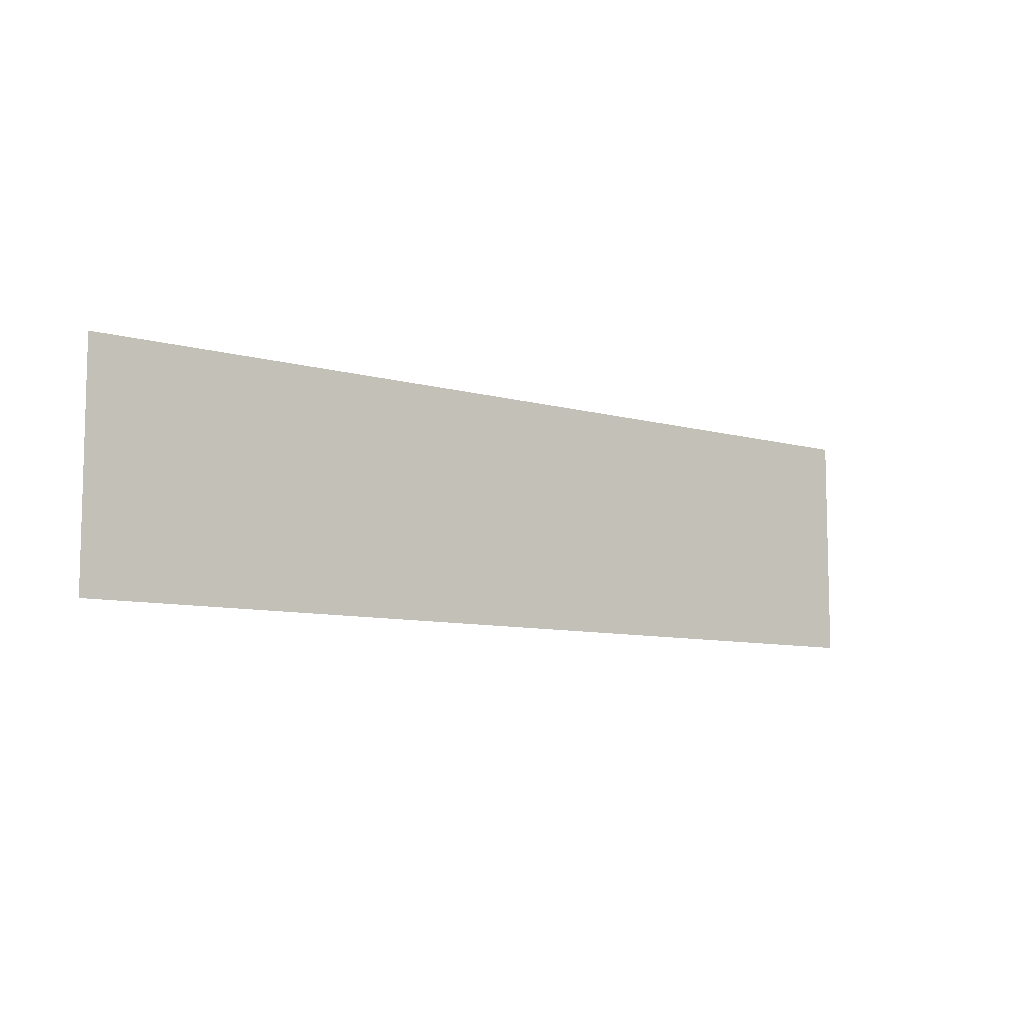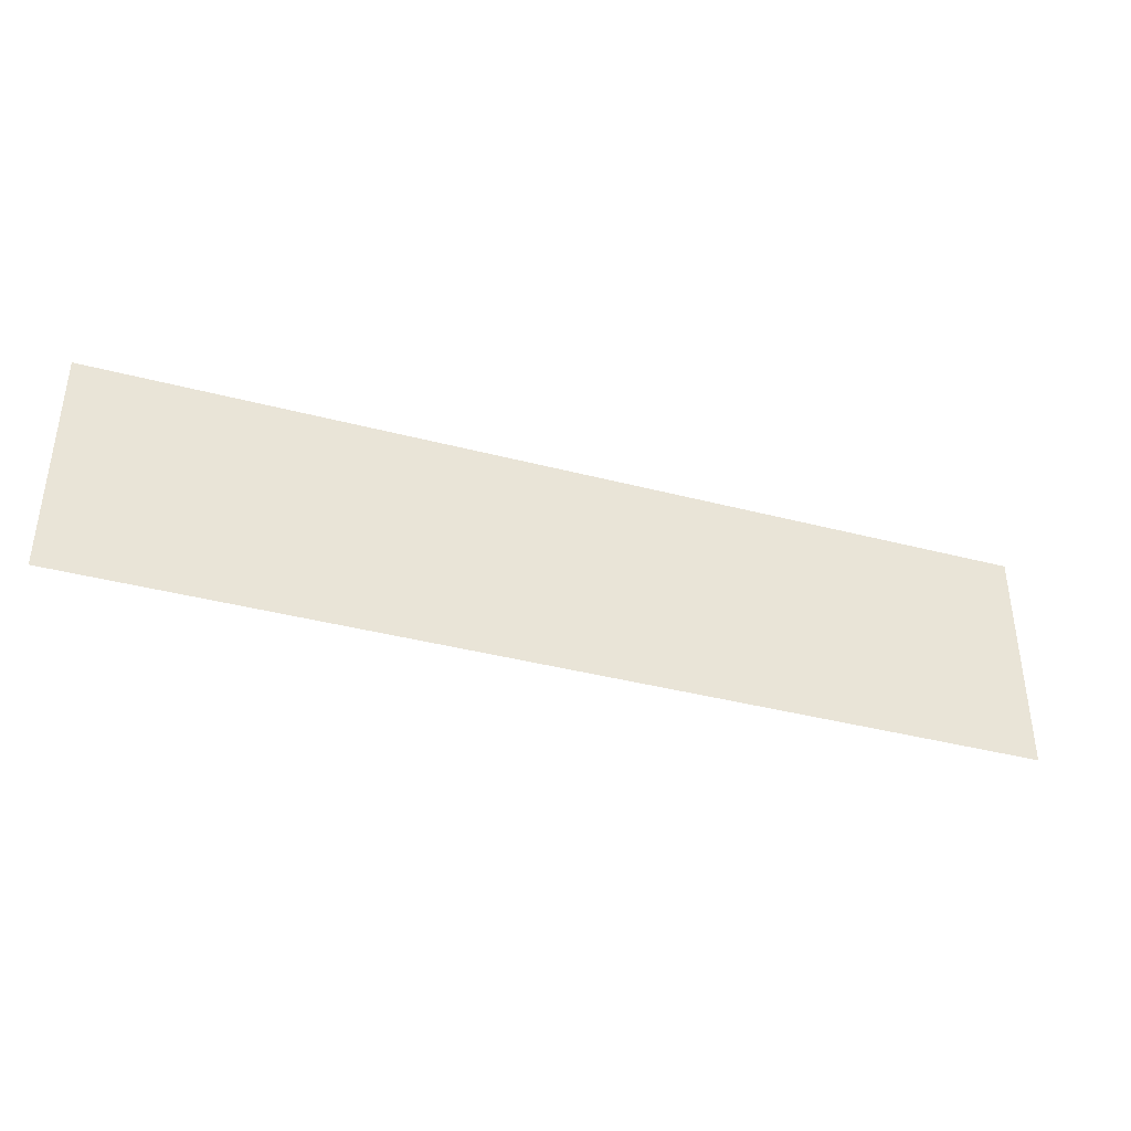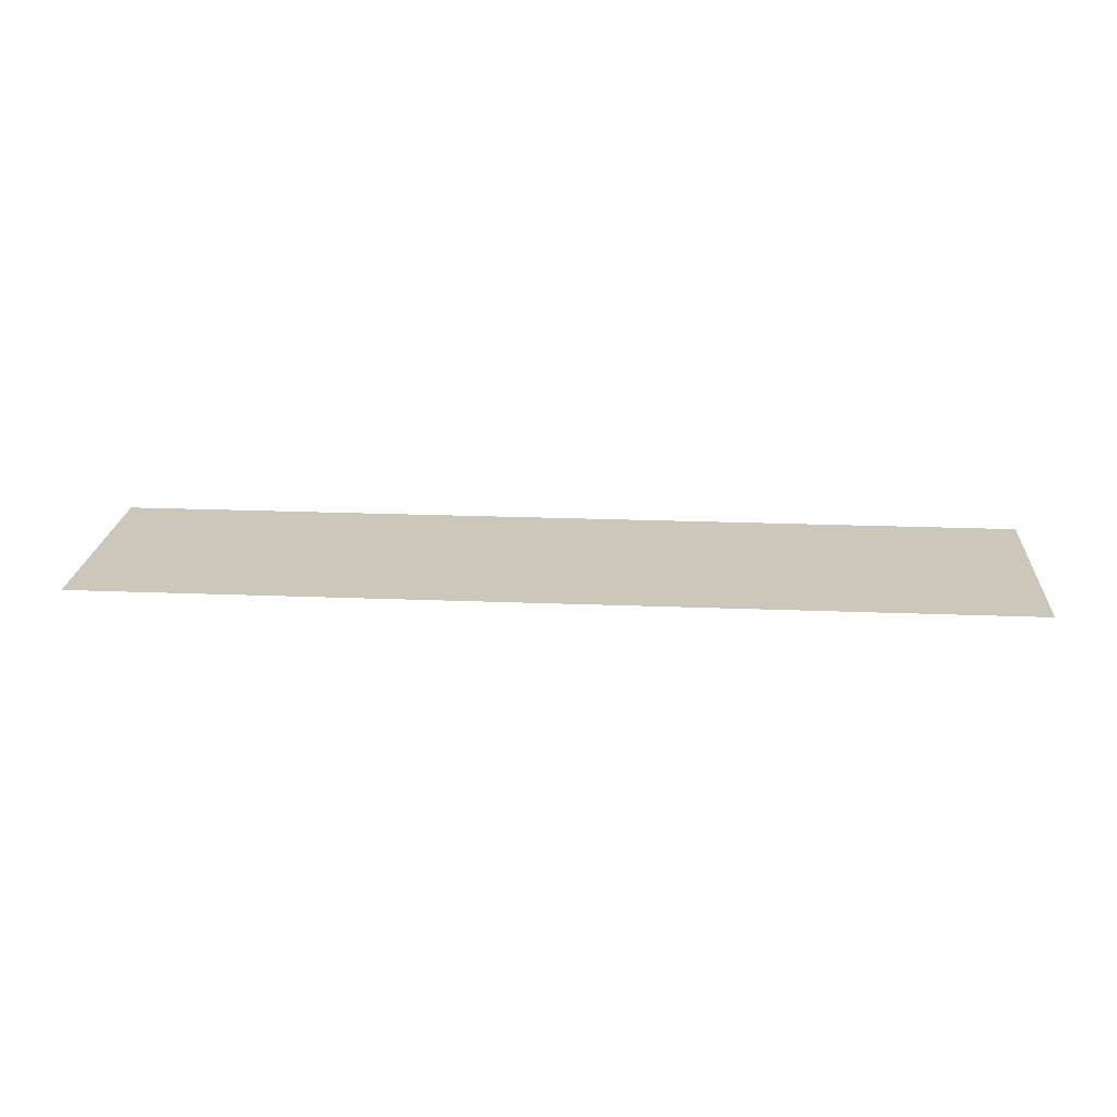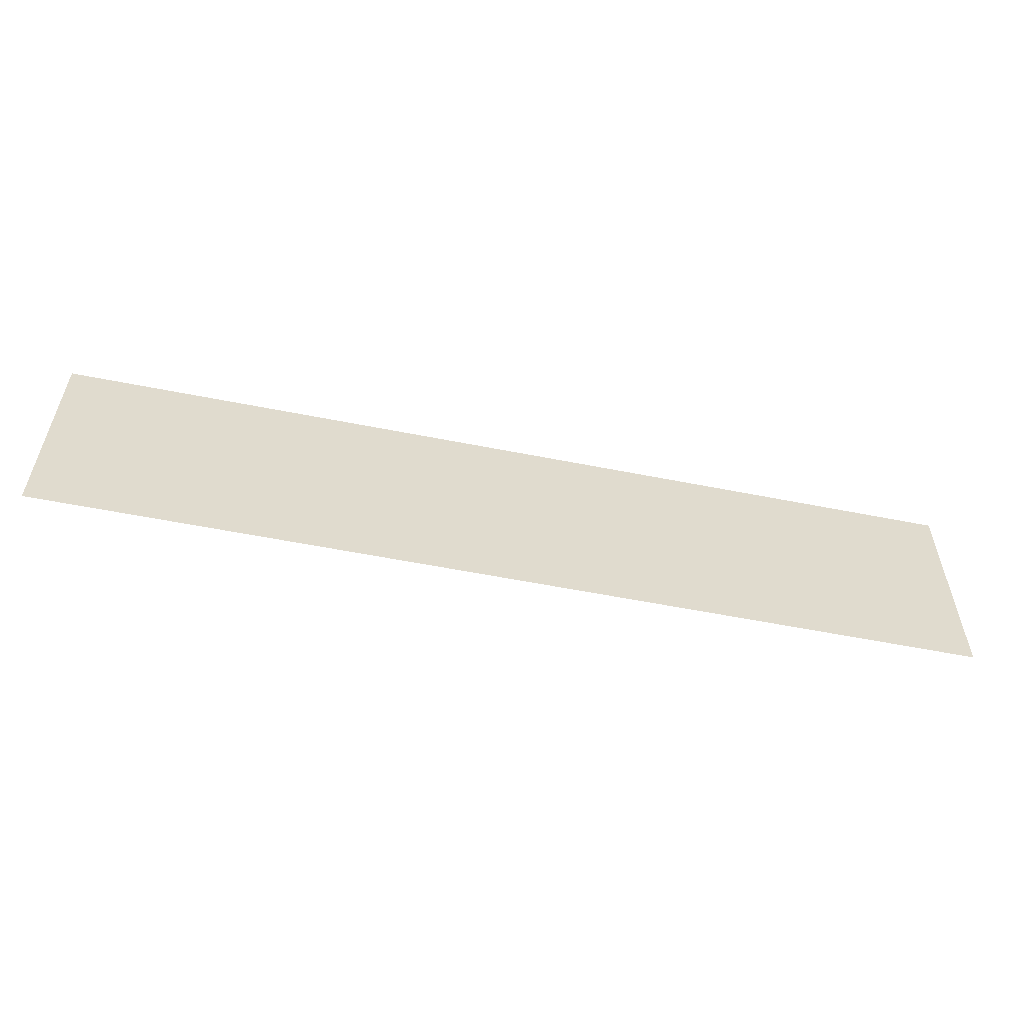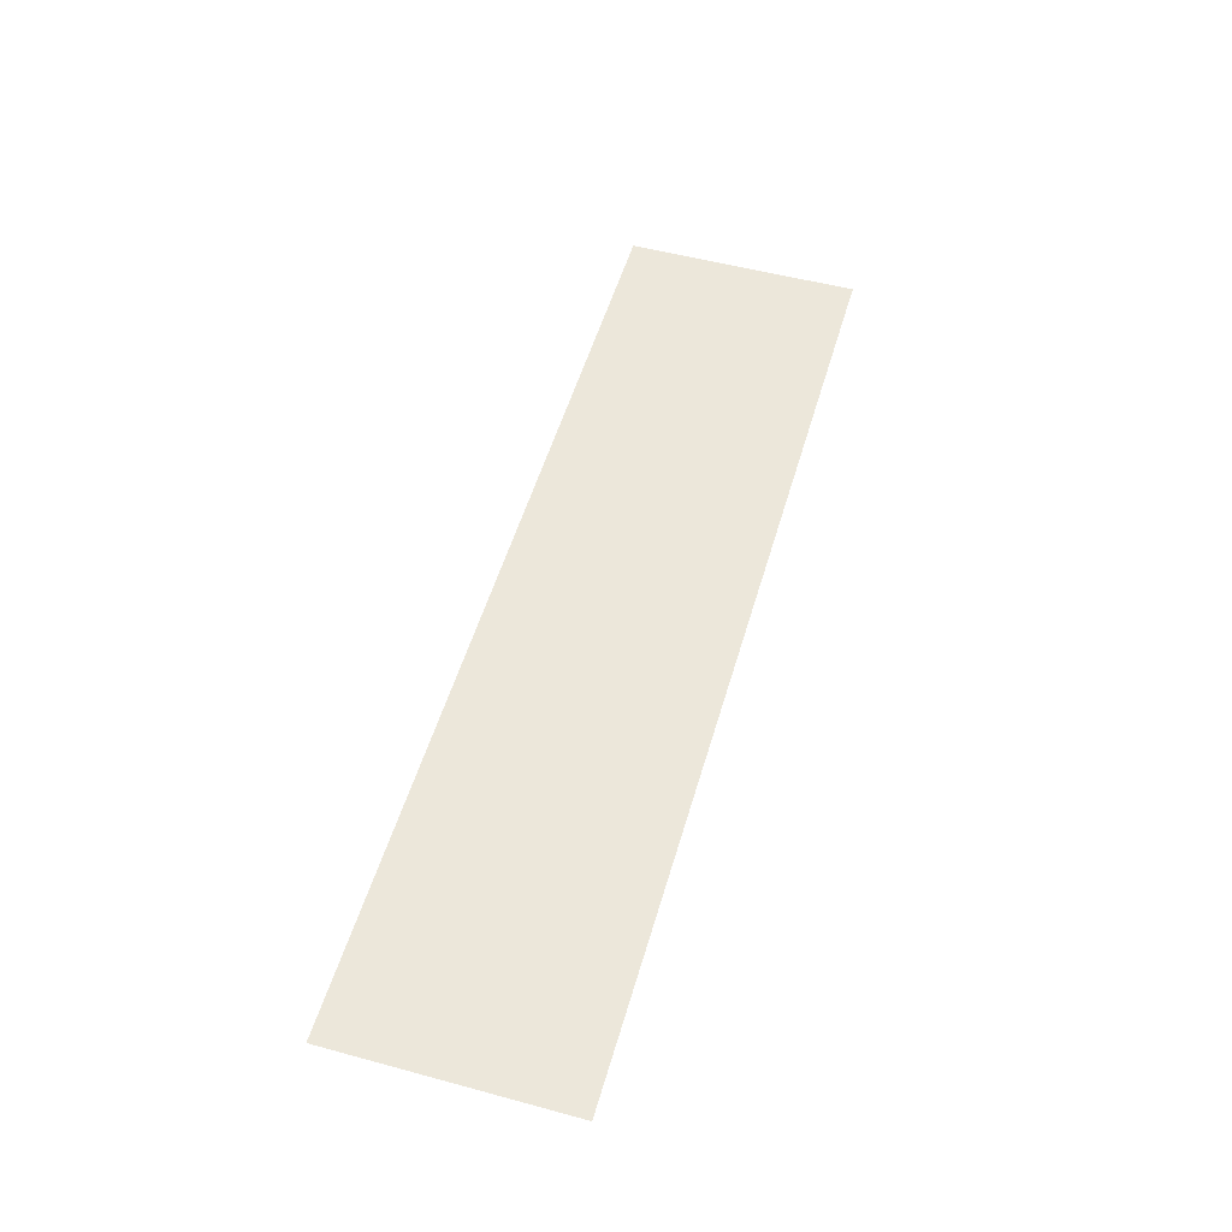
<metadata>
{"format":"obj","ext":"obj","renderer":"f3d","projection":"perspective","resolution":1024,"background":"white","views":[{"elev":-8.5,"azim":-37.8,"up":"+Z"},{"elev":-38.9,"azim":161.8,"up":"+Z"},{"elev":21.3,"azim":-175.9,"up":"+Y"},{"elev":-56.4,"azim":168.2,"up":"+Z"},{"elev":53.4,"azim":-73.8,"up":"+Y"}]}
</metadata>
<code>
o 647
v 2244 1879 22.1
v 2244 1879 22
v 2244 1879 22
v 2244 1879 22
v 2244 1879 22
v 2244 1879 22
v 2244 1879 22.1
v 2244 1879 22.1
v 2244 1879 22.1
v 2244 1879 22.1
f 1 2 3
f 1 4 5
f 6 7 8
f 6 9 10

</code>
